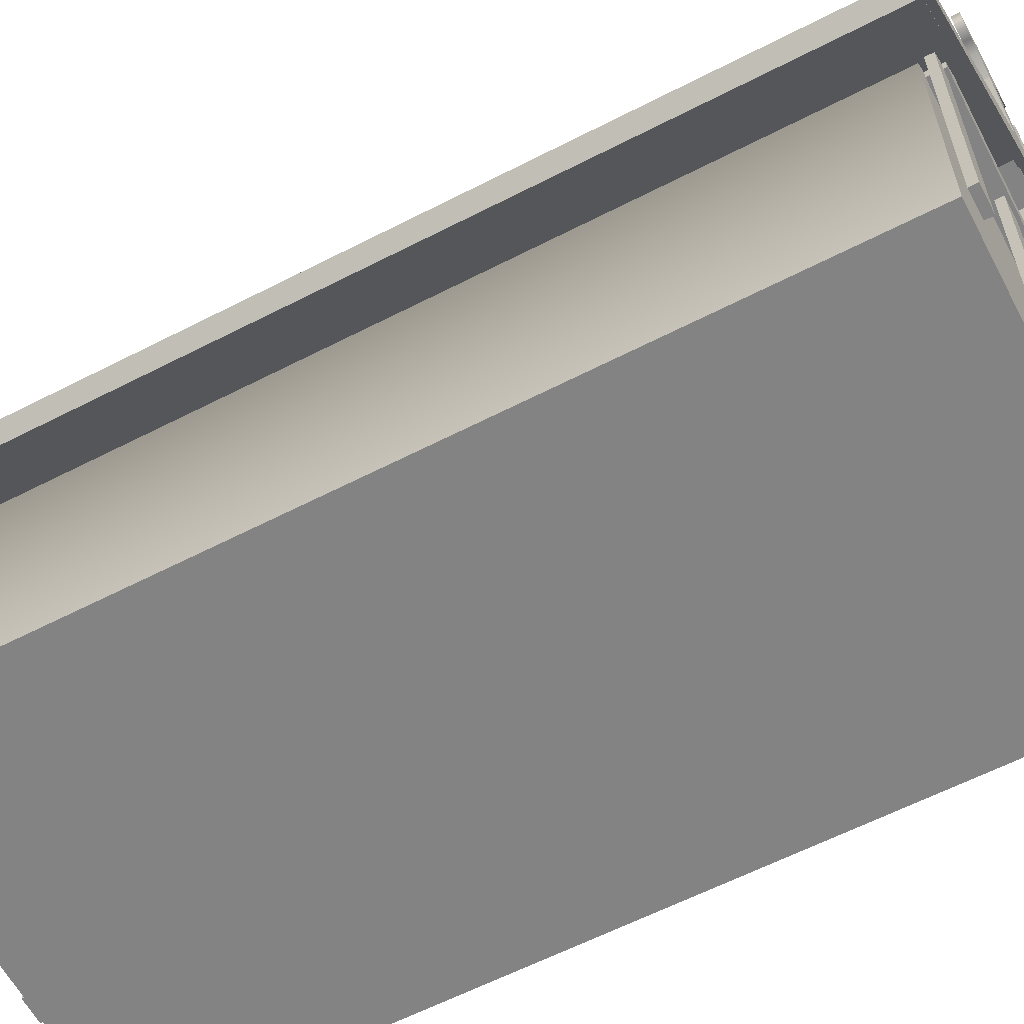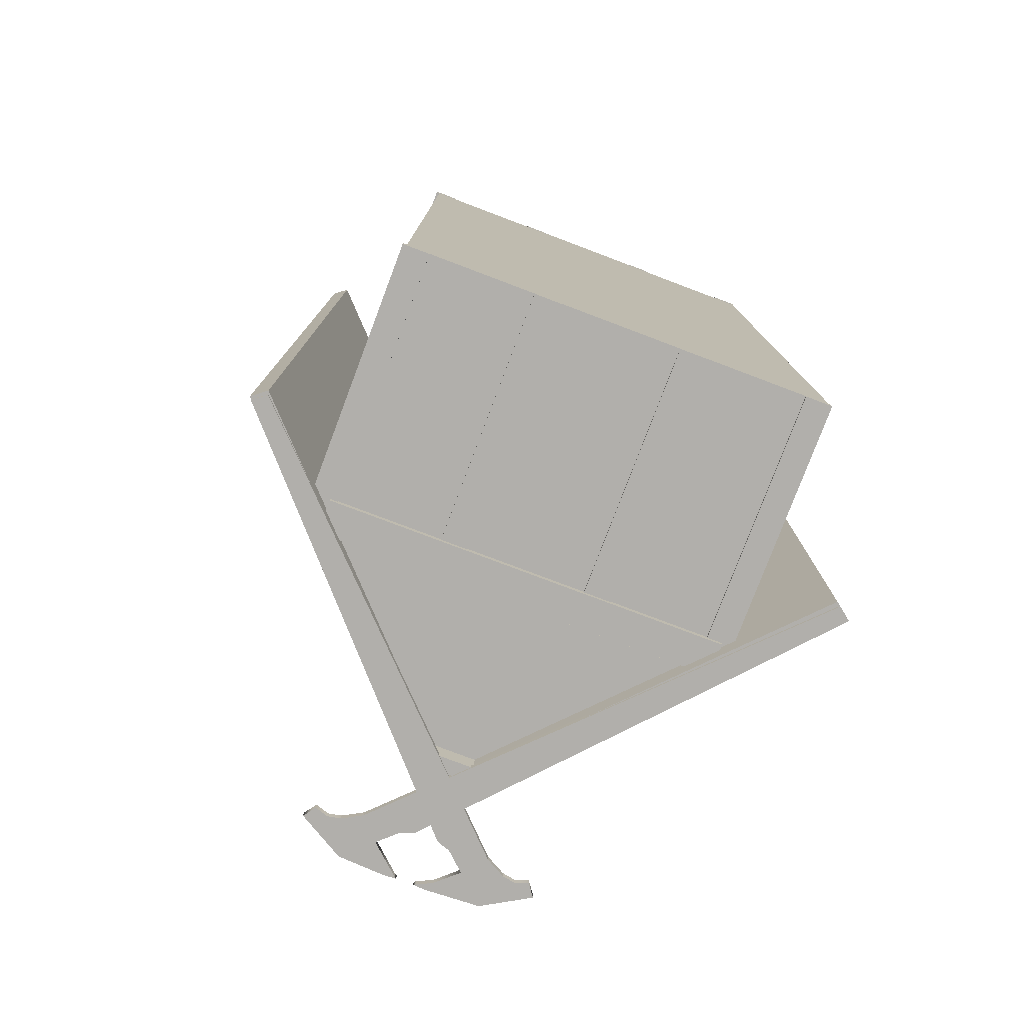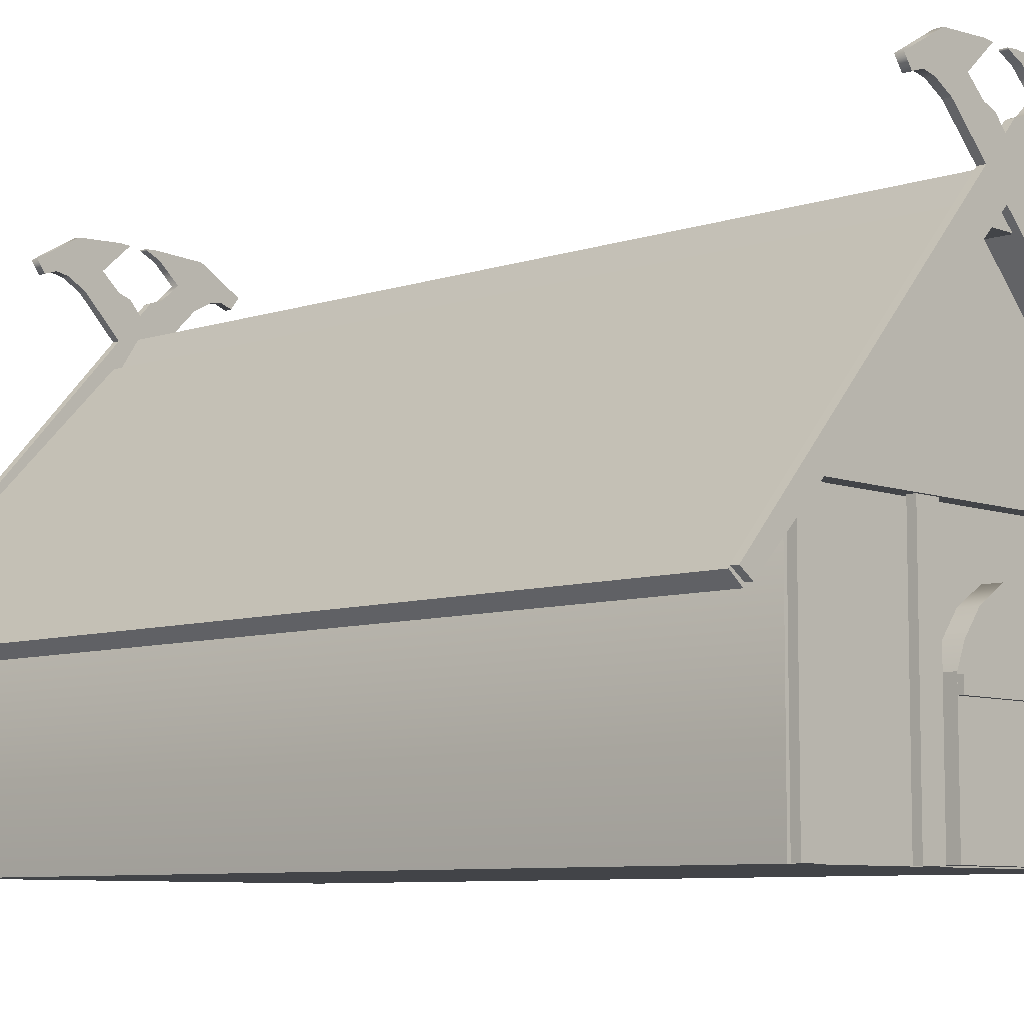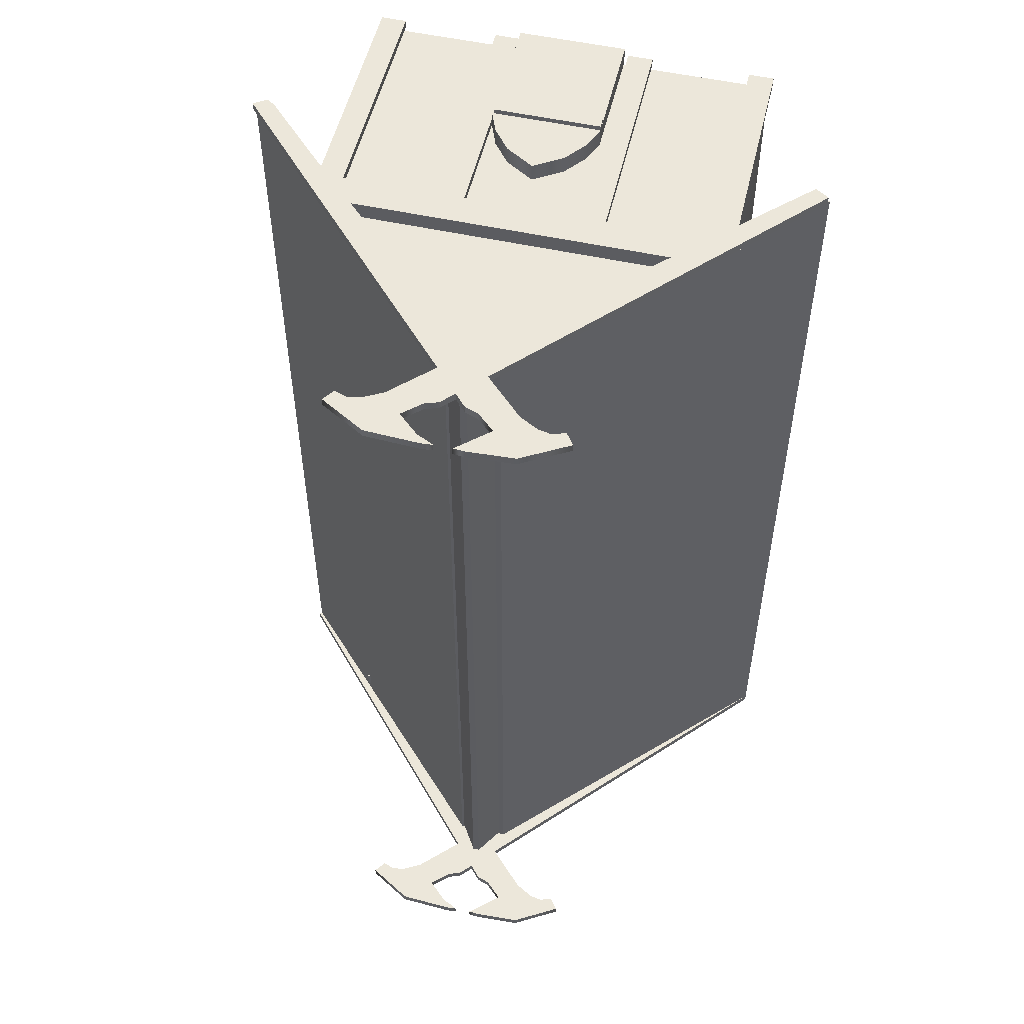
<metadata>
{"format":"obj","ext":"obj","renderer":"f3d","projection":"perspective","resolution":1024,"background":"white","views":[{"elev":-61.1,"azim":-62.3,"up":"+Y"},{"elev":-78.3,"azim":-20.7,"up":"+Z"},{"elev":-7.7,"azim":-46.5,"up":"+Y"},{"elev":53.4,"azim":-166.8,"up":"+Z"}]}
</metadata>
<code>
v  -10.05 12.44 11.26
v  -10.05 12.44 -16.61
v  3.178 12.44 -16.61
v  3.178 12.44 11.26
v  -4.066 26.38 11.26
v  -2.804 26.38 11.26
v  -2.804 26.38 -16.61
v  -4.066 26.38 -16.61
v  3.178 20.31 11.26
v  -10.05 20.31 11.26
v  3.178 20.31 -16.61
v  -10.05 20.31 -16.61
g Box001
f 1 2 3
f 3 4 1
f 5 6 7
f 7 8 5
f 4 9 10
f 10 1 4
f 3 11 9
f 9 4 3
f 2 12 11
f 11 3 2
f 1 10 12
f 12 2 1
f 6 5 10
f 10 9 6
f 7 6 9
f 9 11 7
f 8 7 11
f 11 12 8
f 5 8 12
f 12 10 5
v  -2.576 26.78 -17.42
v  -4.295 26.78 -17.42
v  -4.295 26.78 12.07
v  -2.576 26.78 12.07
v  5.911 18.05 12.07
v  5.911 18.05 -17.42
v  -12.78 18.05 -17.42
v  -12.78 18.05 12.07
v  -4.103 26.32 12.07
v  -4.103 26.32 -17.42
v  -2.768 26.32 -17.42
v  -2.768 26.32 12.07
v  5.462 17.7 -17.42
v  5.462 17.7 12.07
v  -12.33 17.7 12.07
v  -12.33 17.7 -17.42
g Object001
f 13 14 15
f 15 16 13
f 17 18 13
f 13 16 17
f 19 20 15
f 15 14 19
f 21 22 23
f 23 24 21
f 23 25 26
f 26 24 23
f 21 27 28
f 28 22 21
f 21 24 16
f 16 15 21
f 23 22 14
f 14 13 23
f 24 26 17
f 17 16 24
f 26 25 18
f 18 17 26
f 25 23 13
f 13 18 25
f 22 28 19
f 19 14 22
f 28 27 20
f 20 19 28
f 27 21 15
f 15 20 27
v  -5.371 28.86 12.04
v  -5.979 29.19 12.04
v  -5.979 29.19 12.29
v  -5.371 28.86 12.29
v  -6.387 29.27 12.04
v  -6.387 29.27 12.29
v  -6.799 29.14 12.04
v  -6.799 29.14 12.29
v  -7.074 29.52 12.04
v  -7.074 29.52 12.29
v  -5.629 30.36 12.04
v  -5.629 30.36 12.29
v  -4.121 30.44 12.04
v  -4.121 30.44 12.29
v  -3.758 30.41 12.29
v  -3.758 30.41 12.04
v  -3.836 30.36 12.29
v  -3.836 30.36 12.04
v  -4.067 30.15 12.04
v  -4.067 30.15 12.29
v  -4.749 29.54 12.04
v  -4.749 29.54 12.29
v  -4.168 29.01 12.04
v  -4.168 29.01 12.29
v  -3.747 28.86 12.04
v  -3.747 28.86 12.29
v  5.987 18.11 12.29
v  5.987 18.11 12.04
v  5.55 17.82 12.04
v  5.55 17.82 12.29
v  -3.371 26.84 12.04
v  -3.371 26.84 12.29
v  -2.611 27.61 12.29
v  -2.611 27.61 12.04
v  -3.371 28.44 12.04
v  -3.371 28.44 12.29
v  -4.13 27.61 12.29
v  -4.13 27.61 12.04
v  -12.73 18.11 12.29
v  -12.73 18.11 12.04
v  -12.29 17.82 12.04
v  -12.29 17.82 12.29
v  -2.995 28.86 12.04
v  -2.995 28.86 12.29
v  -1.371 28.86 12.29
v  -1.371 28.86 12.04
v  0.3321 29.52 12.04
v  0.0571 29.14 12.04
v  0.0571 29.14 12.29
v  0.3321 29.52 12.29
v  -0.3552 29.27 12.29
v  -0.7632 29.19 12.29
v  -1.113 30.36 12.29
v  -2.842 30.44 12.29
v  -2.842 30.44 12.04
v  -1.113 30.36 12.04
v  -2.675 30.15 12.04
v  -2.675 30.15 12.29
v  -1.993 29.54 12.29
v  -1.993 29.54 12.04
v  -2.574 29.01 12.29
v  -2.574 29.01 12.04
v  -3.127 30.36 12.29
v  -3.127 30.36 12.04
v  -3.206 30.41 12.04
v  -3.206 30.41 12.29
v  -0.7632 29.19 12.04
v  -0.3552 29.27 12.04
v  0.3321 29.52 -17.24
v  0.3321 29.52 -17.5
v  0.0571 29.14 -17.5
v  0.0571 29.14 -17.24
v  -1.113 30.36 -17.5
v  -1.113 30.36 -17.24
v  -2.842 30.44 -17.24
v  -2.842 30.44 -17.5
v  -2.675 30.15 -17.5
v  -2.675 30.15 -17.24
v  -1.993 29.54 -17.24
v  -1.993 29.54 -17.5
v  -2.574 29.01 -17.5
v  -2.574 29.01 -17.24
v  -2.995 28.86 -17.24
v  -2.995 28.86 -17.5
v  -3.127 30.36 -17.24
v  -3.127 30.36 -17.5
v  -3.206 30.41 -17.5
v  -3.206 30.41 -17.24
v  -0.3552 29.27 -17.5
v  -0.3552 29.27 -17.24
v  -0.7632 29.19 -17.5
v  -0.7632 29.19 -17.24
v  -1.371 28.86 -17.5
v  -1.371 28.86 -17.24
v  -12.73 18.11 -17.5
v  -12.73 18.11 -17.24
v  -12.29 17.82 -17.24
v  -12.29 17.82 -17.5
v  -3.371 26.84 -17.5
v  -3.371 26.84 -17.24
v  -4.13 27.61 -17.24
v  -4.13 27.61 -17.5
v  -2.611 27.61 -17.24
v  -2.611 27.61 -17.5
v  -3.371 28.44 -17.24
v  -3.371 28.44 -17.5
v  5.987 18.11 -17.5
v  5.987 18.11 -17.24
v  5.55 17.82 -17.5
v  5.55 17.82 -17.24
v  -5.371 28.86 -17.24
v  -5.371 28.86 -17.5
v  -3.747 28.86 -17.5
v  -3.747 28.86 -17.24
v  -4.168 29.01 -17.5
v  -4.168 29.01 -17.24
v  -4.749 29.54 -17.5
v  -4.749 29.54 -17.24
v  -4.067 30.15 -17.5
v  -4.067 30.15 -17.24
v  -3.836 30.36 -17.5
v  -3.836 30.36 -17.24
v  -3.758 30.41 -17.5
v  -3.758 30.41 -17.24
v  -4.121 30.44 -17.5
v  -4.121 30.44 -17.24
v  -5.629 30.36 -17.5
v  -5.629 30.36 -17.24
v  -7.074 29.52 -17.5
v  -7.074 29.52 -17.24
v  -6.799 29.14 -17.5
v  -6.799 29.14 -17.24
v  -6.387 29.27 -17.5
v  -6.387 29.27 -17.24
v  -5.979 29.19 -17.5
v  -5.979 29.19 -17.24
g Line002
f 31 30 29
f 29 32 31
f 34 33 30
f 30 31 34
f 34 36 35
f 35 33 34
f 38 37 35
f 35 36 38
f 38 40 39
f 39 37 38
f 40 42 41
f 41 39 40
f 41 42 43
f 43 44 41
f 44 43 45
f 45 46 44
f 48 47 46
f 46 45 48
f 50 49 47
f 47 48 50
f 52 51 49
f 49 50 52
f 52 54 53
f 53 51 52
f 57 56 55
f 55 58 57
f 60 59 57
f 57 58 60
f 61 55 56
f 56 62 61
f 54 64 63
f 63 53 54
f 66 65 32
f 32 29 66
f 66 68 67
f 67 65 66
f 70 69 59
f 59 60 70
f 67 68 69
f 69 70 67
f 72 71 63
f 63 64 72
f 62 74 73
f 73 61 62
f 77 76 75
f 75 78 77
f 78 80 79
f 79 77 78
f 83 82 81
f 81 84 83
f 87 86 85
f 85 88 87
f 89 87 88
f 88 90 89
f 93 92 91
f 91 94 93
f 83 93 94
f 94 82 83
f 92 85 86
f 86 91 92
f 79 80 95
f 95 96 79
f 84 81 78
f 78 75 84
f 76 77 79
f 79 96 76
f 74 95 80
f 80 73 74
f 71 72 89
f 89 90 71
f 43 42 40
f 45 43 40
f 48 45 40
f 50 48 40
f 64 54 52
f 89 72 64
f 73 87 89
f 73 89 64
f 61 73 64
f 61 64 52
f 58 55 61
f 60 58 61
f 67 70 60
f 65 67 60
f 65 60 61
f 32 65 61
f 32 61 52
f 32 52 50
f 32 50 40
f 31 32 40
f 34 31 40
f 36 34 40
f 38 36 40
f 35 37 39
f 33 35 39
f 30 33 39
f 29 30 39
f 69 68 66
f 59 69 66
f 62 56 57
f 62 57 59
f 62 59 66
f 84 75 76
f 84 76 96
f 84 96 95
f 92 93 83
f 85 92 83
f 85 83 84
f 88 85 84
f 88 84 95
f 88 95 74
f 90 88 74
f 90 74 62
f 71 90 62
f 63 71 62
f 63 62 66
f 63 66 29
f 53 63 29
f 51 53 29
f 49 51 29
f 49 29 39
f 47 49 39
f 47 39 41
f 46 47 41
f 44 46 41
f 80 78 81
f 73 80 81
f 87 73 81
f 86 87 81
f 86 81 82
f 91 86 82
f 94 91 82
f 99 98 97
f 97 100 99
f 103 102 101
f 101 104 103
f 107 106 105
f 105 108 107
f 111 110 109
f 109 112 111
f 115 114 113
f 113 116 115
f 104 115 116
f 116 103 104
f 114 105 106
f 106 113 114
f 102 97 98
f 98 101 102
f 100 118 117
f 117 99 100
f 118 120 119
f 119 117 118
f 110 107 108
f 108 109 110
f 121 119 120
f 120 122 121
f 125 124 123
f 123 126 125
f 125 126 127
f 127 128 125
f 123 124 129
f 129 130 123
f 121 122 131
f 131 132 121
f 133 111 112
f 112 134 133
f 135 132 131
f 131 136 135
f 128 127 137
f 137 138 128
f 138 137 135
f 135 136 138
f 130 129 139
f 139 140 130
f 133 134 141
f 141 142 133
f 142 141 143
f 143 144 142
f 144 143 145
f 145 146 144
f 146 145 147
f 147 148 146
f 148 147 149
f 149 150 148
f 150 149 151
f 151 152 150
f 152 151 153
f 153 154 152
f 154 153 155
f 155 156 154
f 156 155 157
f 157 158 156
f 158 157 159
f 159 160 158
f 160 159 161
f 161 162 160
f 162 161 163
f 163 164 162
f 164 163 140
f 140 139 164
f 159 157 155
f 161 159 155
f 163 161 155
f 140 163 155
f 126 123 130
f 127 126 130
f 132 135 137
f 132 137 127
f 132 127 130
f 101 98 99
f 101 99 117
f 101 117 119
f 114 115 104
f 105 114 104
f 105 104 101
f 108 105 101
f 108 101 119
f 108 119 121
f 109 108 121
f 109 121 132
f 112 109 132
f 134 112 132
f 134 132 130
f 134 130 140
f 141 134 140
f 143 141 140
f 145 143 140
f 145 140 155
f 147 145 155
f 147 155 153
f 149 147 153
f 151 149 153
f 103 116 113
f 103 113 106
f 102 103 106
f 102 106 107
f 100 97 102
f 118 100 102
f 120 118 102
f 120 102 107
f 122 120 107
f 122 107 110
f 131 122 110
f 131 110 111
f 131 111 133
f 138 136 131
f 128 138 131
f 129 124 125
f 129 125 128
f 129 128 131
f 129 131 133
f 139 129 133
f 139 133 142
f 139 142 144
f 139 144 146
f 156 158 160
f 156 160 162
f 156 162 164
f 156 164 139
f 156 139 146
f 156 146 148
f 154 156 148
f 154 148 150
f 152 154 150
v  -1.589 16.52 11.99
v  -1.589 12.47 11.99
v  -1.589 12.47 11.4
v  -1.589 16.52 11.4
v  -1.861 17.22 11.4
v  -1.861 17.22 11.99
v  -2.436 17.97 11.4
v  -2.436 17.97 11.99
v  -3.371 18.55 11.4
v  -3.371 18.55 11.99
v  -4.289 17.97 11.4
v  -4.289 17.97 11.99
v  -4.858 17.22 11.4
v  -4.858 17.22 11.99
v  -5.152 16.52 11.4
v  -5.152 16.52 11.99
v  -5.152 12.47 11.99
v  -5.152 12.47 11.4
g Line003
f 165 166 167
f 167 168 165
f 168 169 170
f 170 165 168
f 169 171 172
f 172 170 169
f 171 173 174
f 174 172 171
f 173 175 176
f 176 174 173
f 175 177 178
f 178 176 175
f 177 179 180
f 180 178 177
f 181 180 179
f 179 182 181
f 166 181 182
f 182 167 166
f 175 173 171
f 177 175 171
f 177 171 169
f 177 169 168
f 179 177 168
f 179 168 167
f 179 167 182
f 180 181 166
f 180 166 165
f 172 174 176
f 172 176 178
f 170 172 178
f 165 170 178
f 180 165 178
v  -9.604 20.24 11.8
v  -9.604 20.24 11.24
v  2.491 20.24 11.24
v  2.491 20.24 11.8
v  -9.604 21.27 11.8
v  2.491 21.27 11.8
v  2.491 21.27 11.24
v  -9.604 21.27 11.24
v  -6.098 12.44 11.7
v  -6.098 12.44 11.44
v  -5.271 12.44 11.44
v  -5.271 12.44 11.7
v  -6.098 20.54 11.7
v  -5.271 20.54 11.7
v  -5.271 20.54 11.44
v  -6.098 20.54 11.44
v  -10.17 12.44 11.7
v  -10.17 12.44 11.44
v  -9.342 12.44 11.44
v  -9.342 12.44 11.7
v  -10.17 20.54 11.7
v  -9.342 20.54 11.7
v  -9.342 20.54 11.44
v  -10.17 20.54 11.44
v  -1.551 12.44 11.7
v  -1.551 12.44 11.44
v  -0.7236 12.44 11.44
v  -0.7236 12.44 11.7
v  -1.551 20.54 11.7
v  -0.7236 20.54 11.7
v  -0.7236 20.54 11.44
v  -1.551 20.54 11.44
v  2.409 12.44 11.7
v  2.409 12.44 11.44
v  3.236 12.44 11.44
v  3.236 12.44 11.7
v  2.409 20.54 11.7
v  3.236 20.54 11.7
v  3.236 20.54 11.44
v  2.409 20.54 11.44
v  2.409 12.44 -16.42
v  2.409 12.44 -16.68
v  3.236 12.44 -16.68
v  3.236 12.44 -16.42
v  2.409 20.54 -16.42
v  3.236 20.54 -16.42
v  3.236 20.54 -16.68
v  2.409 20.54 -16.68
v  -1.551 12.44 -16.42
v  -1.551 12.44 -16.68
v  -0.7236 12.44 -16.68
v  -0.7236 12.44 -16.42
v  -1.551 20.54 -16.42
v  -0.7236 20.54 -16.42
v  -0.7236 20.54 -16.68
v  -1.551 20.54 -16.68
v  -9.604 20.24 -16.32
v  -9.604 20.24 -16.88
v  2.87 20.24 -16.88
v  2.87 20.24 -16.32
v  -9.604 21.27 -16.32
v  2.87 21.27 -16.32
v  2.87 21.27 -16.88
v  -9.604 21.27 -16.88
v  -6.098 12.44 -16.42
v  -6.098 12.44 -16.68
v  -5.271 12.44 -16.68
v  -5.271 12.44 -16.42
v  -6.098 20.54 -16.42
v  -5.271 20.54 -16.42
v  -5.271 20.54 -16.68
v  -6.098 20.54 -16.68
v  -10.17 12.44 -16.42
v  -10.17 12.44 -16.68
v  -9.342 12.44 -16.68
v  -9.342 12.44 -16.42
v  -10.17 20.54 -16.42
v  -9.342 20.54 -16.42
v  -9.342 20.54 -16.68
v  -10.17 20.54 -16.68
v  -5.15 16.01 12.15
v  -5.15 16.01 11.89
v  -1.649 16.01 11.89
v  -1.649 16.01 12.15
v  -5.15 16.47 12.15
v  -1.649 16.47 12.15
v  -1.649 16.47 11.89
v  -5.15 16.47 11.89
g Box006
f 183 184 185
f 185 186 183
f 187 188 189
f 189 190 187
f 183 186 188
f 188 187 183
f 186 185 189
f 189 188 186
f 185 184 190
f 190 189 185
f 184 183 187
f 187 190 184
f 191 192 193
f 193 194 191
f 195 196 197
f 197 198 195
f 191 194 196
f 196 195 191
f 194 193 197
f 197 196 194
f 193 192 198
f 198 197 193
f 192 191 195
f 195 198 192
f 199 200 201
f 201 202 199
f 203 204 205
f 205 206 203
f 199 202 204
f 204 203 199
f 202 201 205
f 205 204 202
f 201 200 206
f 206 205 201
f 200 199 203
f 203 206 200
f 207 208 209
f 209 210 207
f 211 212 213
f 213 214 211
f 207 210 212
f 212 211 207
f 210 209 213
f 213 212 210
f 209 208 214
f 214 213 209
f 208 207 211
f 211 214 208
f 215 216 217
f 217 218 215
f 219 220 221
f 221 222 219
f 215 218 220
f 220 219 215
f 218 217 221
f 221 220 218
f 217 216 222
f 222 221 217
f 216 215 219
f 219 222 216
f 223 224 225
f 225 226 223
f 227 228 229
f 229 230 227
f 223 226 228
f 228 227 223
f 226 225 229
f 229 228 226
f 225 224 230
f 230 229 225
f 224 223 227
f 227 230 224
f 231 232 233
f 233 234 231
f 235 236 237
f 237 238 235
f 231 234 236
f 236 235 231
f 234 233 237
f 237 236 234
f 233 232 238
f 238 237 233
f 232 231 235
f 235 238 232
f 239 240 241
f 241 242 239
f 243 244 245
f 245 246 243
f 239 242 244
f 244 243 239
f 242 241 245
f 245 244 242
f 241 240 246
f 246 245 241
f 240 239 243
f 243 246 240
f 247 248 249
f 249 250 247
f 251 252 253
f 253 254 251
f 247 250 252
f 252 251 247
f 250 249 253
f 253 252 250
f 249 248 254
f 254 253 249
f 248 247 251
f 251 254 248
f 255 256 257
f 257 258 255
f 259 260 261
f 261 262 259
f 255 258 260
f 260 259 255
f 258 257 261
f 261 260 258
f 257 256 262
f 262 261 257
f 256 255 259
f 259 262 256
f 263 264 265
f 265 266 263
f 267 268 269
f 269 270 267
f 263 266 268
f 268 267 263
f 266 265 269
f 269 268 266
f 265 264 270
f 270 269 265
f 264 263 267
f 267 270 264
v  -4.106 26.78 11.98
v  -4.106 26.78 -17.16
v  -2.667 26.78 -17.16
v  -2.667 26.78 11.98
v  -3.498 27.72 11.98
v  -3.275 27.72 11.98
v  -3.275 27.72 -17.16
v  -3.498 27.72 -17.16
g Box007
f 271 272 273
f 273 274 271
f 275 276 277
f 277 278 275
f 271 274 276
f 276 275 271
f 274 273 277
f 277 276 274
f 273 272 278
f 278 277 273
f 272 271 275
f 275 278 272

</code>
